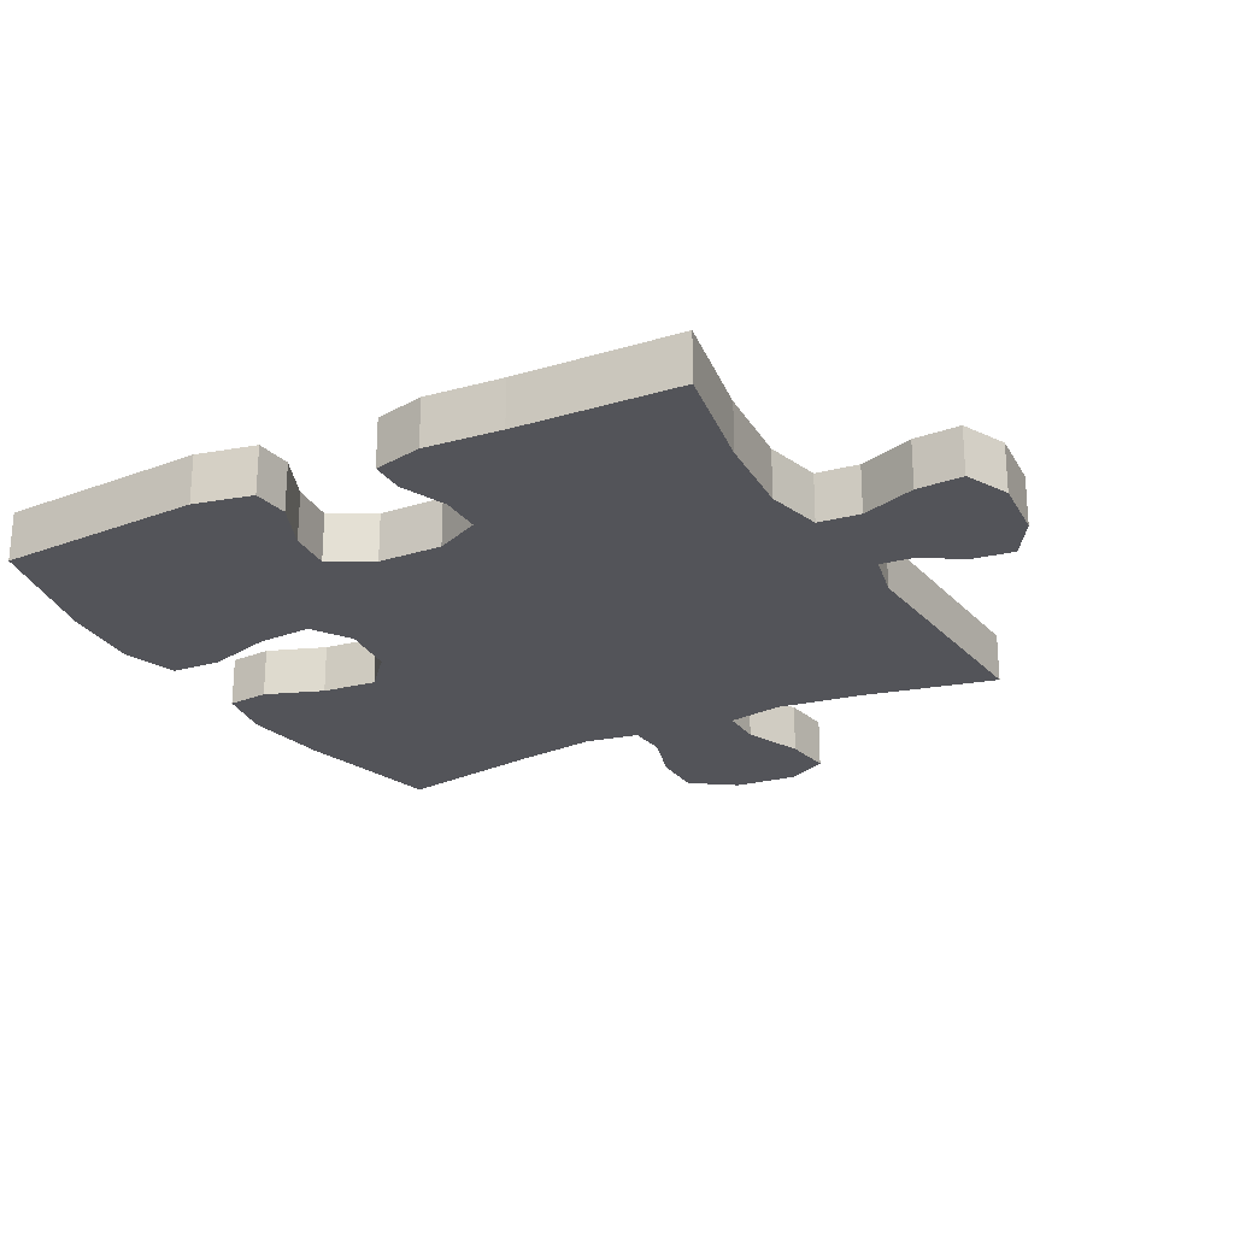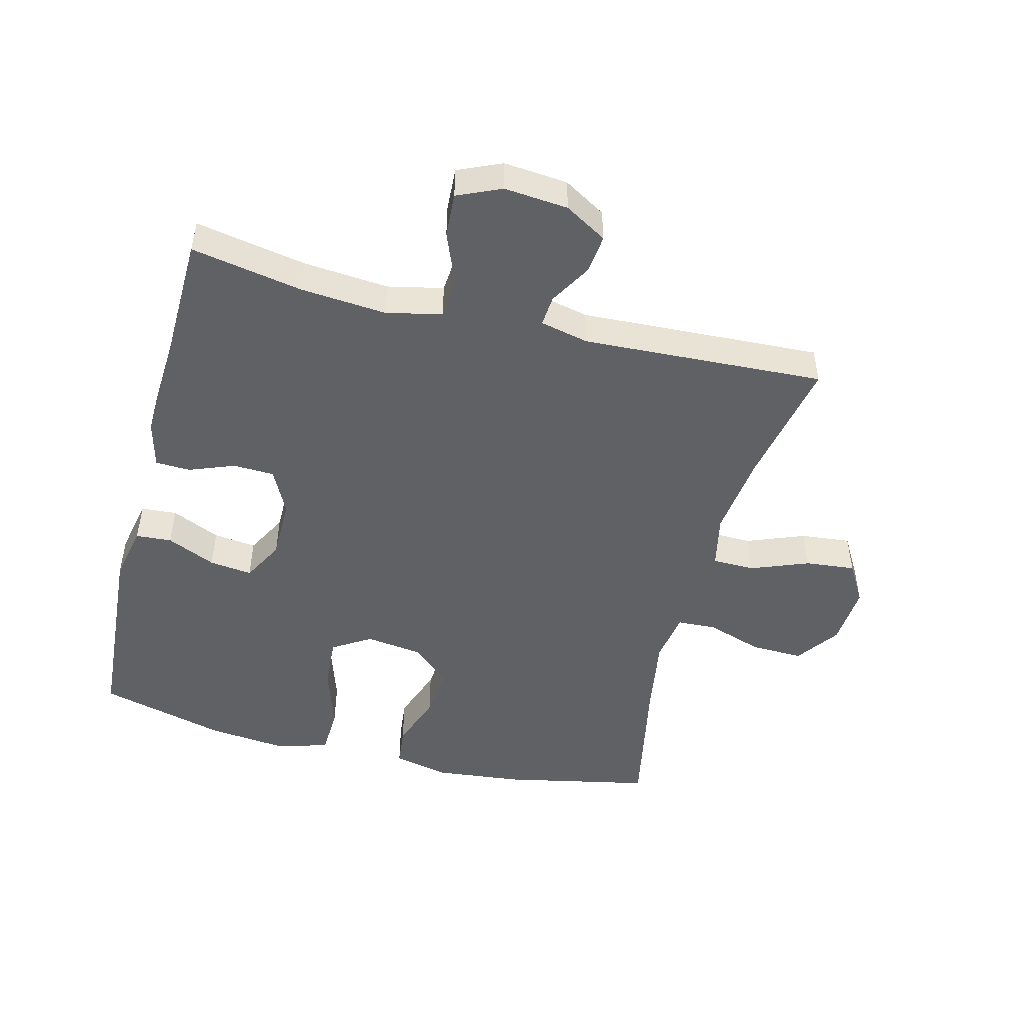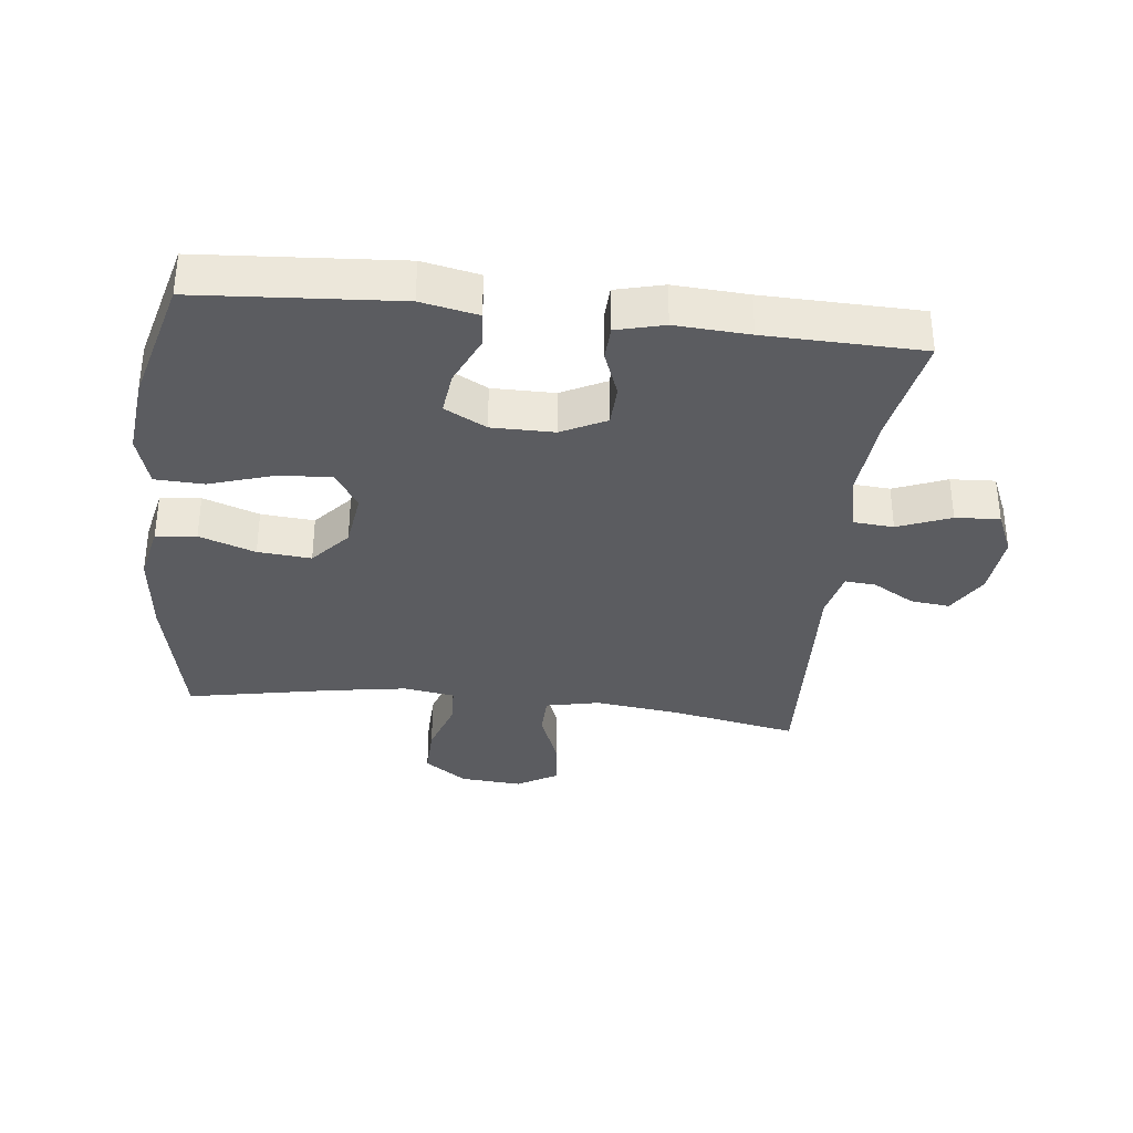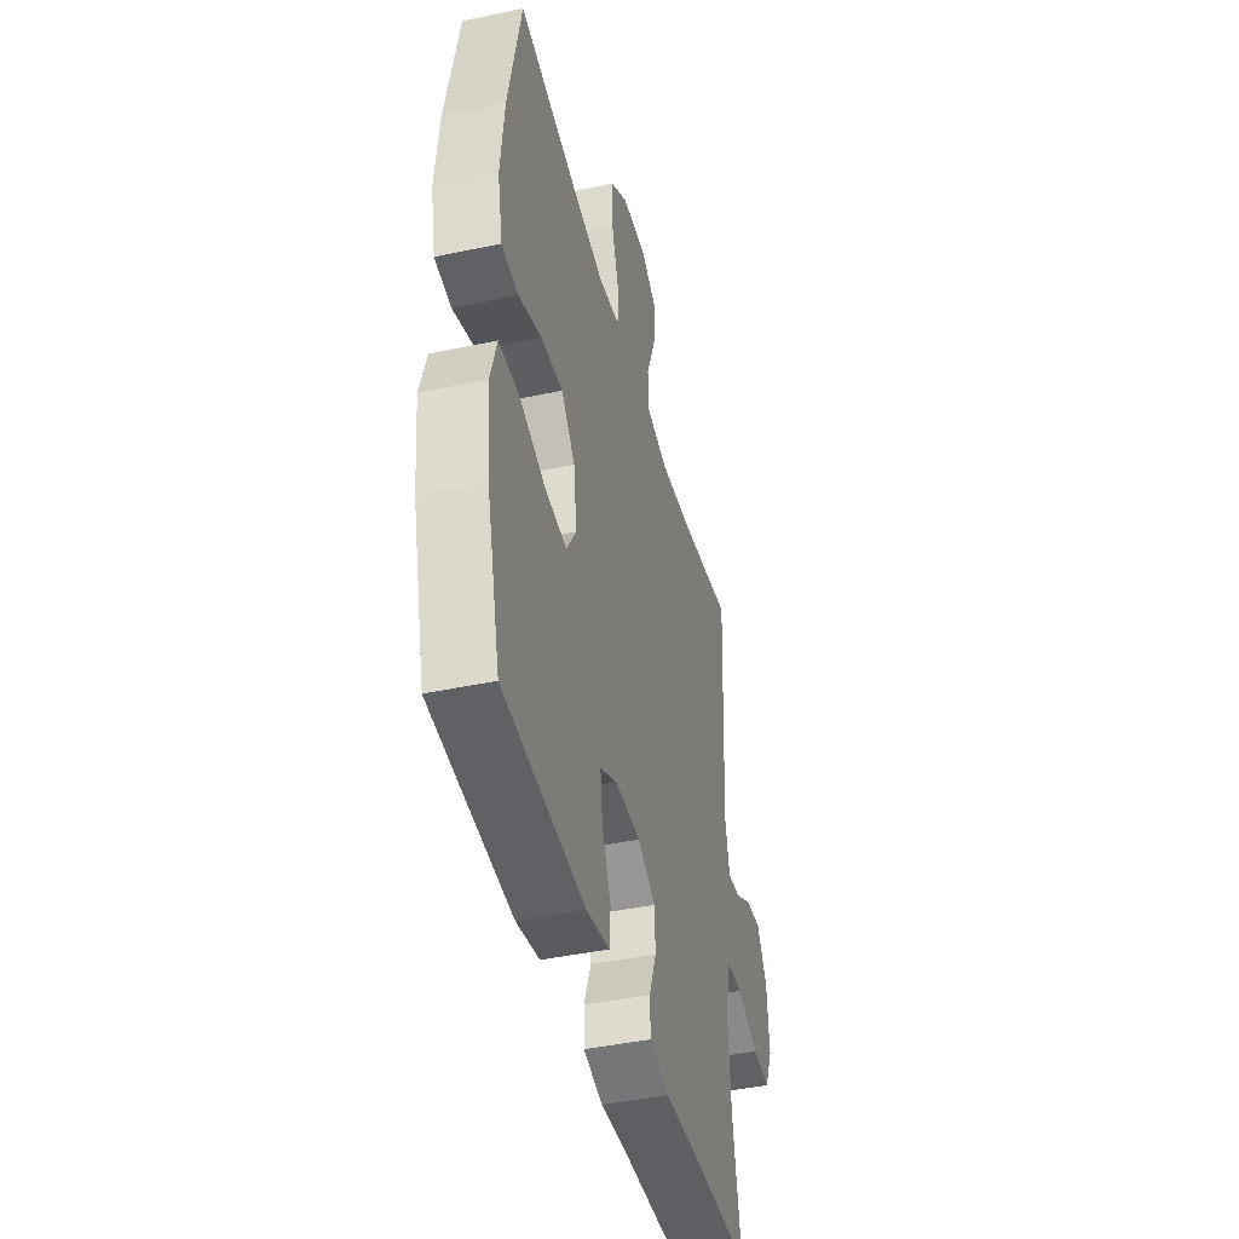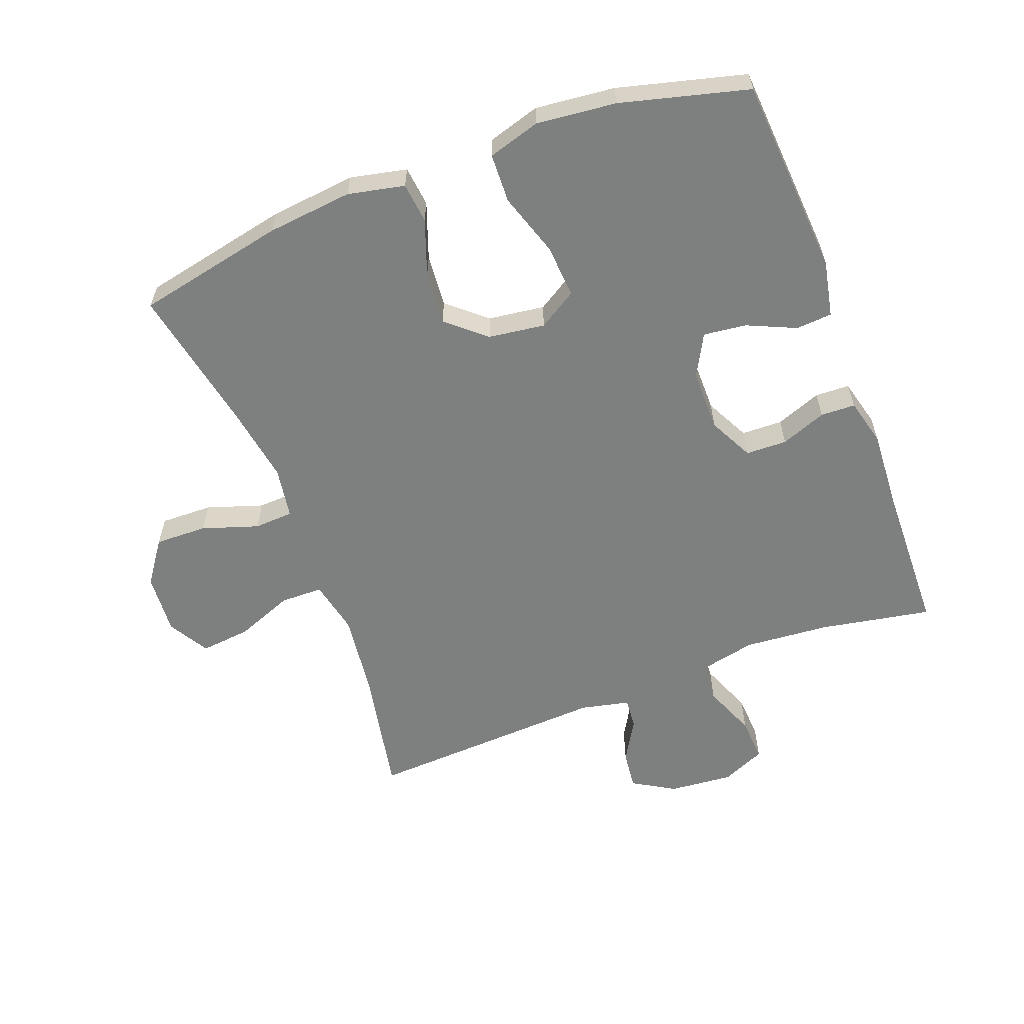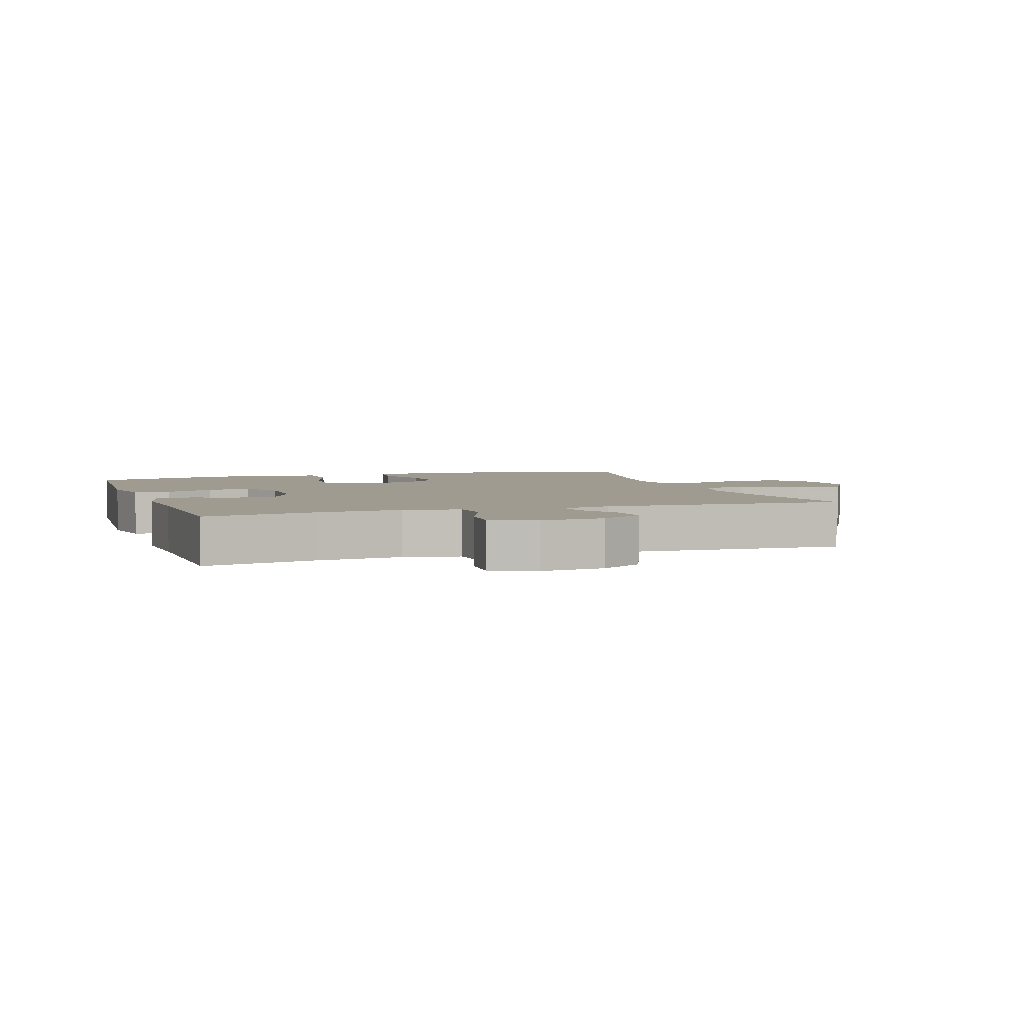
<metadata>
{"format":"obj","ext":"obj","renderer":"f3d","projection":"perspective","resolution":1024,"background":"white","views":[{"elev":-23.8,"azim":-151.8,"up":"+Y"},{"elev":-48.5,"azim":-104.3,"up":"+Y"},{"elev":-34.5,"azim":173.5,"up":"+Y"},{"elev":-43.1,"azim":104.1,"up":"+Z"},{"elev":-59.6,"azim":110.8,"up":"+Y"},{"elev":4.0,"azim":-108.6,"up":"+Y"}]}
</metadata>
<code>
v -0.5 0.07 0.5
v -0.3 0.07 0.461
v -0.169 0.07 0.445
v -0.085 0.07 0.463
v -0.084 0.07 0.529
v -0.119 0.07 0.619
v -0.127 0.07 0.697
v -0.064 0.07 0.734
v 0.032 0.07 0.727
v 0.099 0.07 0.679
v 0.097 0.07 0.598
v 0.068 0.07 0.51
v 0.071 0.07 0.449
v 0.151 0.07 0.436
v 0.275 0.07 0.456
v 0.5 0.07 0.5
v 0.548 0.07 0.268
v 0.562 0.07 0.134
v 0.543 0.07 0.046
v 0.48 0.07 0.039
v 0.393 0.07 0.07
v 0.31 0.07 0.077
v 0.258 0.07 0.017
v 0.246 0.07 -0.071
v 0.283 0.07 -0.131
v 0.366 0.07 -0.125
v 0.465 0.07 -0.093
v 0.541 0.07 -0.096
v 0.565 0.07 -0.177
v 0.552 0.07 -0.301
v 0.5 0.07 -0.5
v 0.19 0.07 -0.522
v 0.102 0.07 -0.504
v 0.098 0.07 -0.448
v 0.132 0.07 -0.372
v 0.14 0.07 -0.305
v 0.075 0.07 -0.27
v -0.022 0.07 -0.27
v -0.091 0.07 -0.305
v -0.093 0.07 -0.369
v -0.066 0.07 -0.44
v -0.068 0.07 -0.494
v -0.142 0.07 -0.513
v -0.257 0.07 -0.506
v -0.5 0.07 -0.5
v -0.468 0.07 -0.326
v -0.457 0.07 -0.193
v -0.476 0.07 -0.106
v -0.539 0.07 -0.101
v -0.621 0.07 -0.134
v -0.69 0.07 -0.138
v -0.72 0.07 -0.07
v -0.711 0.07 0.03
v -0.672 0.07 0.096
v -0.611 0.07 0.089
v -0.546 0.07 0.051
v -0.498 0.07 0.047
v -0.481 0.07 0.123
v -0.5 0 0.5
v -0.3 0 0.461
v -0.169 0 0.445
v -0.085 0 0.463
v -0.084 0 0.529
v -0.119 0 0.619
v -0.127 0 0.697
v -0.064 0 0.734
v 0.032 0 0.727
v 0.099 0 0.679
v 0.097 0 0.598
v 0.068 0 0.51
v 0.071 0 0.449
v 0.151 0 0.436
v 0.275 0 0.456
v 0.5 0 0.5
v 0.548 0 0.268
v 0.562 0 0.134
v 0.543 0 0.046
v 0.48 0 0.039
v 0.393 0 0.07
v 0.31 0 0.077
v 0.258 0 0.017
v 0.246 0 -0.071
v 0.283 0 -0.131
v 0.366 0 -0.125
v 0.465 0 -0.093
v 0.541 0 -0.096
v 0.565 0 -0.177
v 0.552 0 -0.301
v 0.5 0 -0.5
v 0.19 0 -0.522
v 0.102 0 -0.504
v 0.098 0 -0.448
v 0.132 0 -0.372
v 0.14 0 -0.305
v 0.075 0 -0.27
v -0.022 0 -0.27
v -0.091 0 -0.305
v -0.093 0 -0.369
v -0.066 0 -0.44
v -0.068 0 -0.494
v -0.142 0 -0.513
v -0.257 0 -0.506
v -0.5 0 -0.5
v -0.468 0 -0.326
v -0.457 0 -0.193
v -0.476 0 -0.106
v -0.539 0 -0.101
v -0.621 0 -0.134
v -0.69 0 -0.138
v -0.72 0 -0.07
v -0.711 0 0.03
v -0.672 0 0.096
v -0.611 0 0.089
v -0.546 0 0.051
v -0.498 0 0.047
v -0.481 0 0.123
f 53 54 55 56
f 53 56 57
f 52 53 57
f 49 50 51 52
f 48 49 52 57
f 47 48 57 58
f 44 45 46
f 44 46 47
f 40 41 42 43
f 39 40 43 44
f 32 33 34 35
f 32 35 36
f 31 32 36
f 30 31 36
f 29 30 36 37
f 26 27 28 29
f 25 26 29 37
f 18 19 20 21
f 18 21 22
f 15 16 17 18
f 14 15 18 22
f 13 14 22 23
f 9 10 11 12
f 9 12 13
f 8 9 13
f 5 6 7 8
f 4 5 8 13
f 3 4 13 23
f 47 58 1 2
f 39 44 47 2
f 38 39 2 3
f 24 25 37 38
f 3 23 24 38
f 114 113 112 111
f 115 114 111
f 115 111 110
f 110 109 108 107
f 115 110 107 106
f 116 115 106 105
f 104 103 102
f 105 104 102
f 101 100 99 98
f 102 101 98 97
f 93 92 91 90
f 94 93 90
f 94 90 89
f 94 89 88
f 95 94 88 87
f 87 86 85 84
f 95 87 84 83
f 79 78 77 76
f 80 79 76
f 76 75 74 73
f 80 76 73 72
f 81 80 72 71
f 70 69 68 67
f 71 70 67
f 71 67 66
f 66 65 64 63
f 71 66 63 62
f 81 71 62 61
f 60 59 116 105
f 60 105 102 97
f 61 60 97 96
f 96 95 83 82
f 96 82 81 61
f 1 59 60 2
f 2 60 61 3
f 3 61 62 4
f 4 62 63 5
f 5 63 64 6
f 6 64 65 7
f 7 65 66 8
f 8 66 67 9
f 9 67 68 10
f 10 68 69 11
f 11 69 70 12
f 12 70 71 13
f 13 71 72 14
f 14 72 73 15
f 15 73 74 16
f 16 74 75 17
f 17 75 76 18
f 18 76 77 19
f 19 77 78 20
f 20 78 79 21
f 21 79 80 22
f 22 80 81 23
f 23 81 82 24
f 24 82 83 25
f 25 83 84 26
f 26 84 85 27
f 27 85 86 28
f 28 86 87 29
f 29 87 88 30
f 30 88 89 31
f 31 89 90 32
f 32 90 91 33
f 33 91 92 34
f 34 92 93 35
f 35 93 94 36
f 36 94 95 37
f 37 95 96 38
f 38 96 97 39
f 39 97 98 40
f 40 98 99 41
f 41 99 100 42
f 42 100 101 43
f 43 101 102 44
f 44 102 103 45
f 45 103 104 46
f 46 104 105 47
f 47 105 106 48
f 48 106 107 49
f 49 107 108 50
f 50 108 109 51
f 51 109 110 52
f 52 110 111 53
f 53 111 112 54
f 54 112 113 55
f 55 113 114 56
f 56 114 115 57
f 57 115 116 58
f 58 116 59 1

</code>
